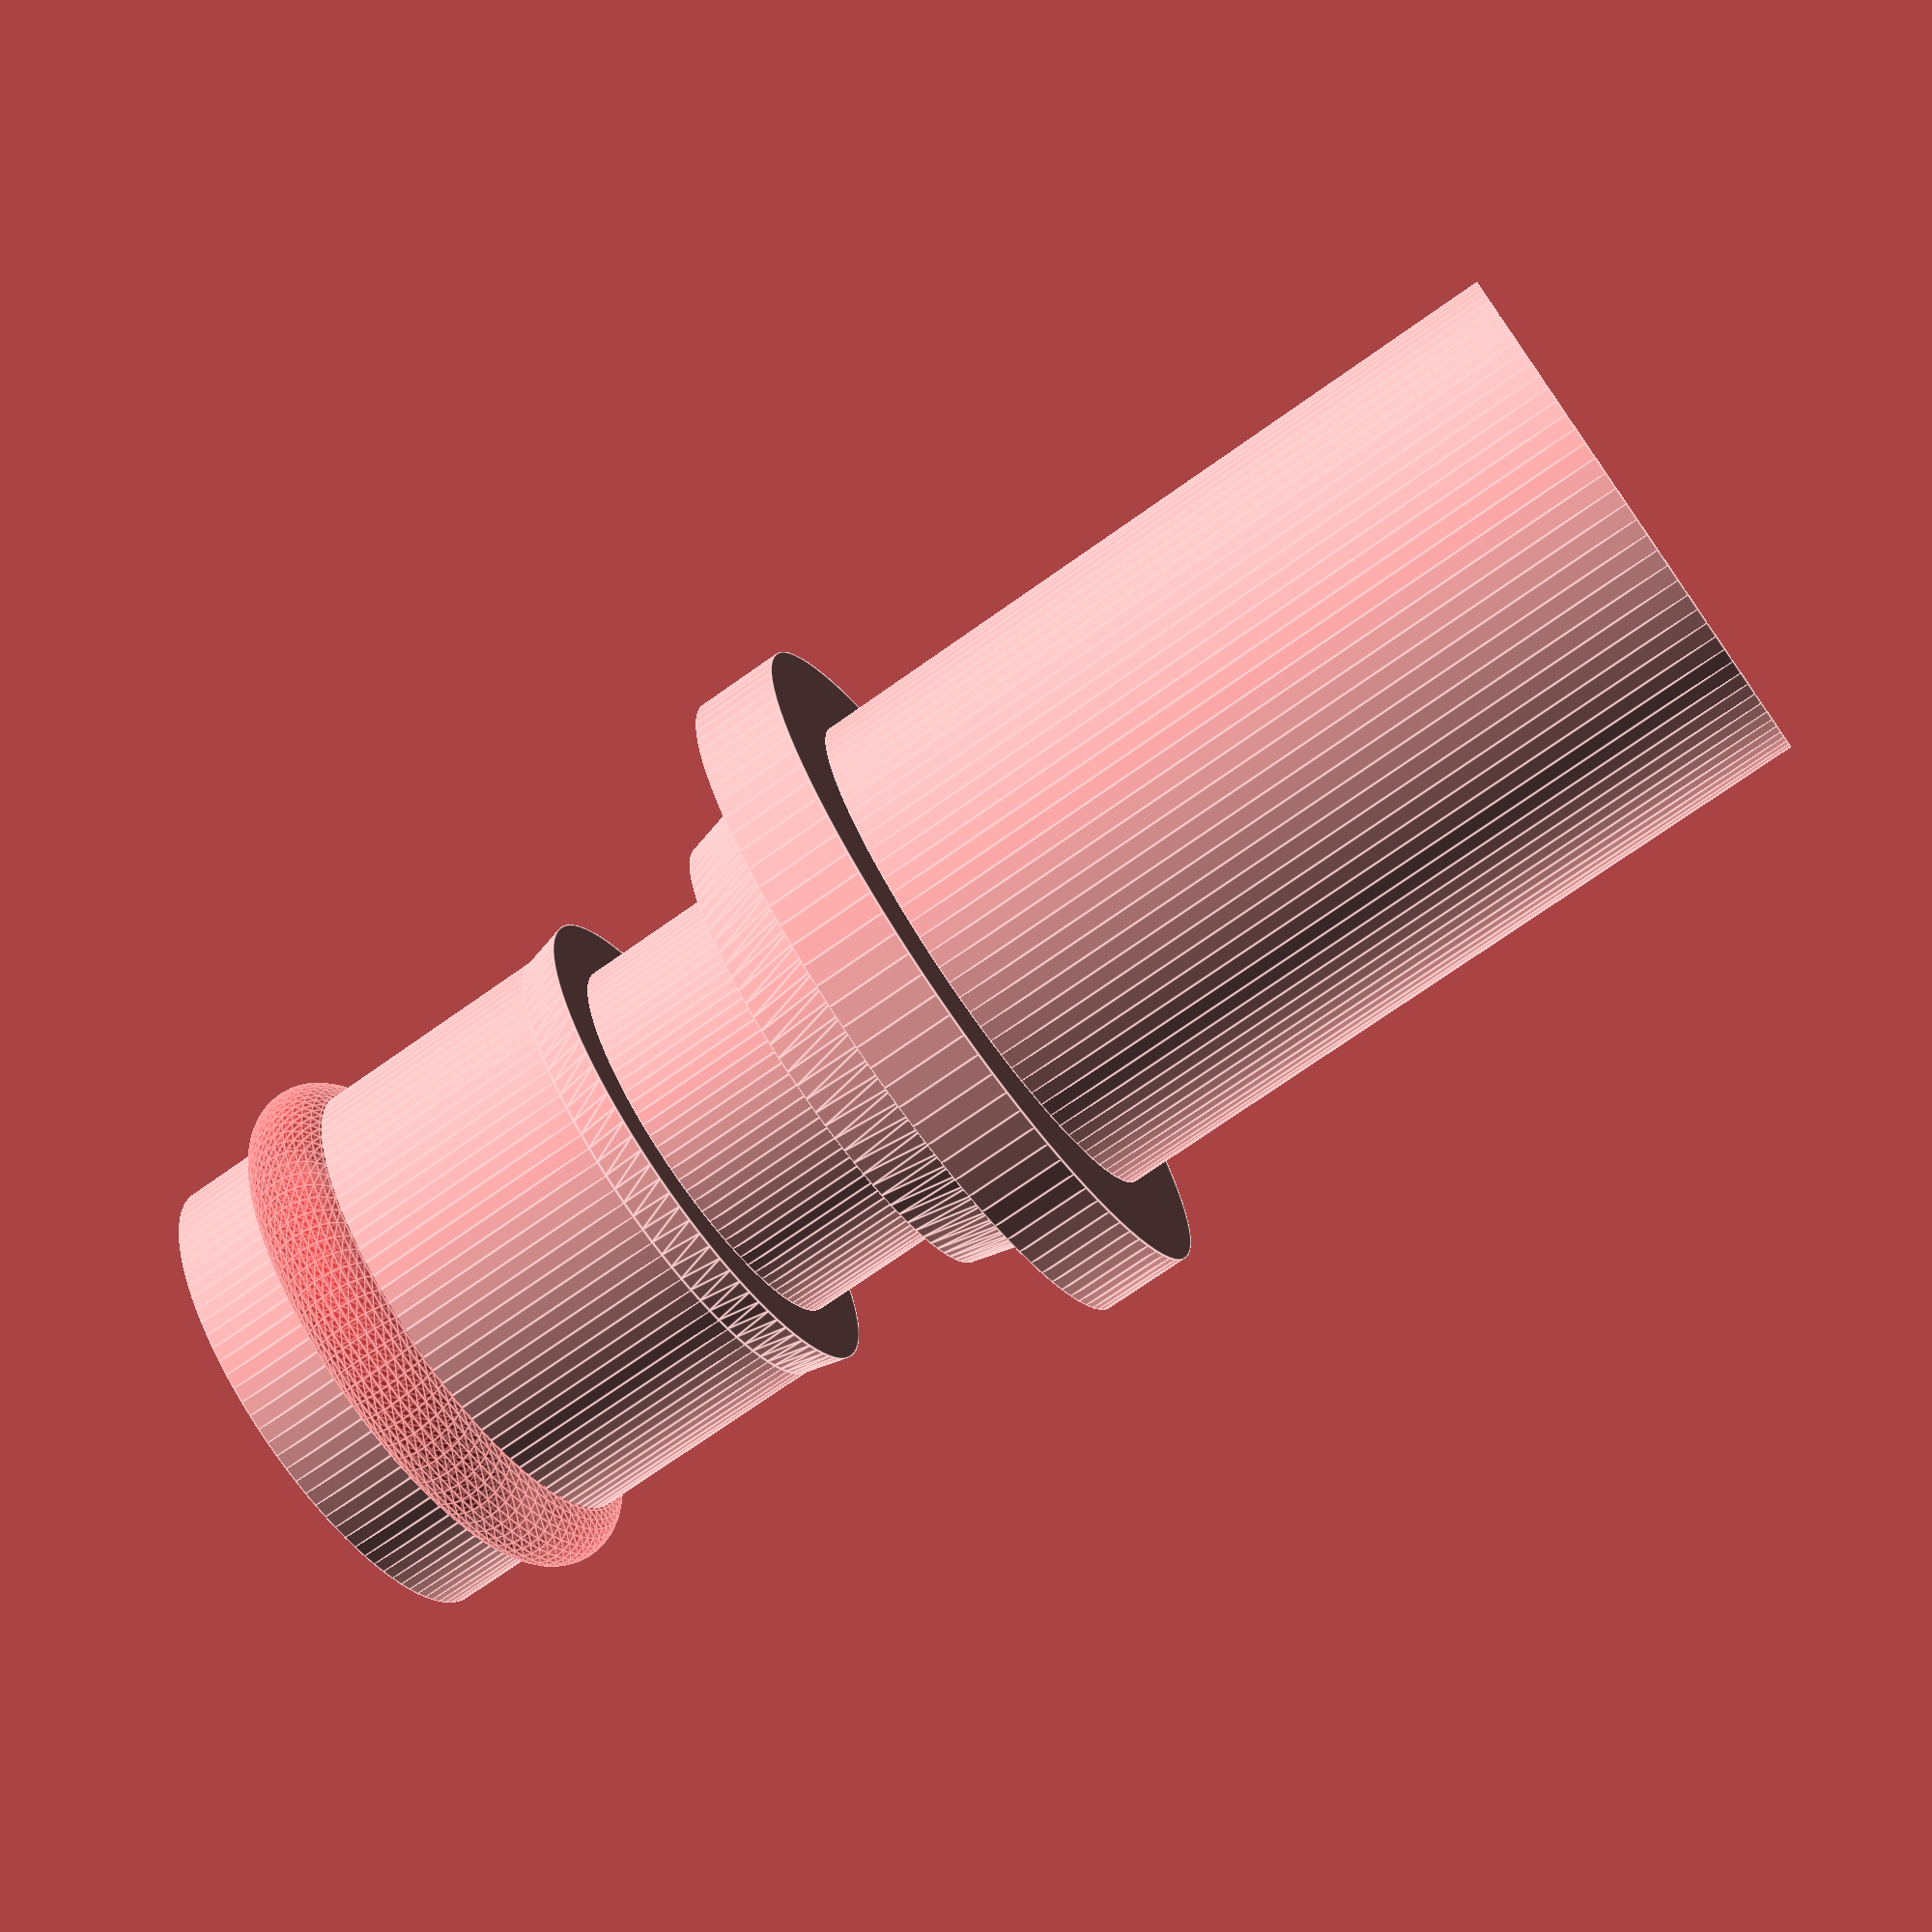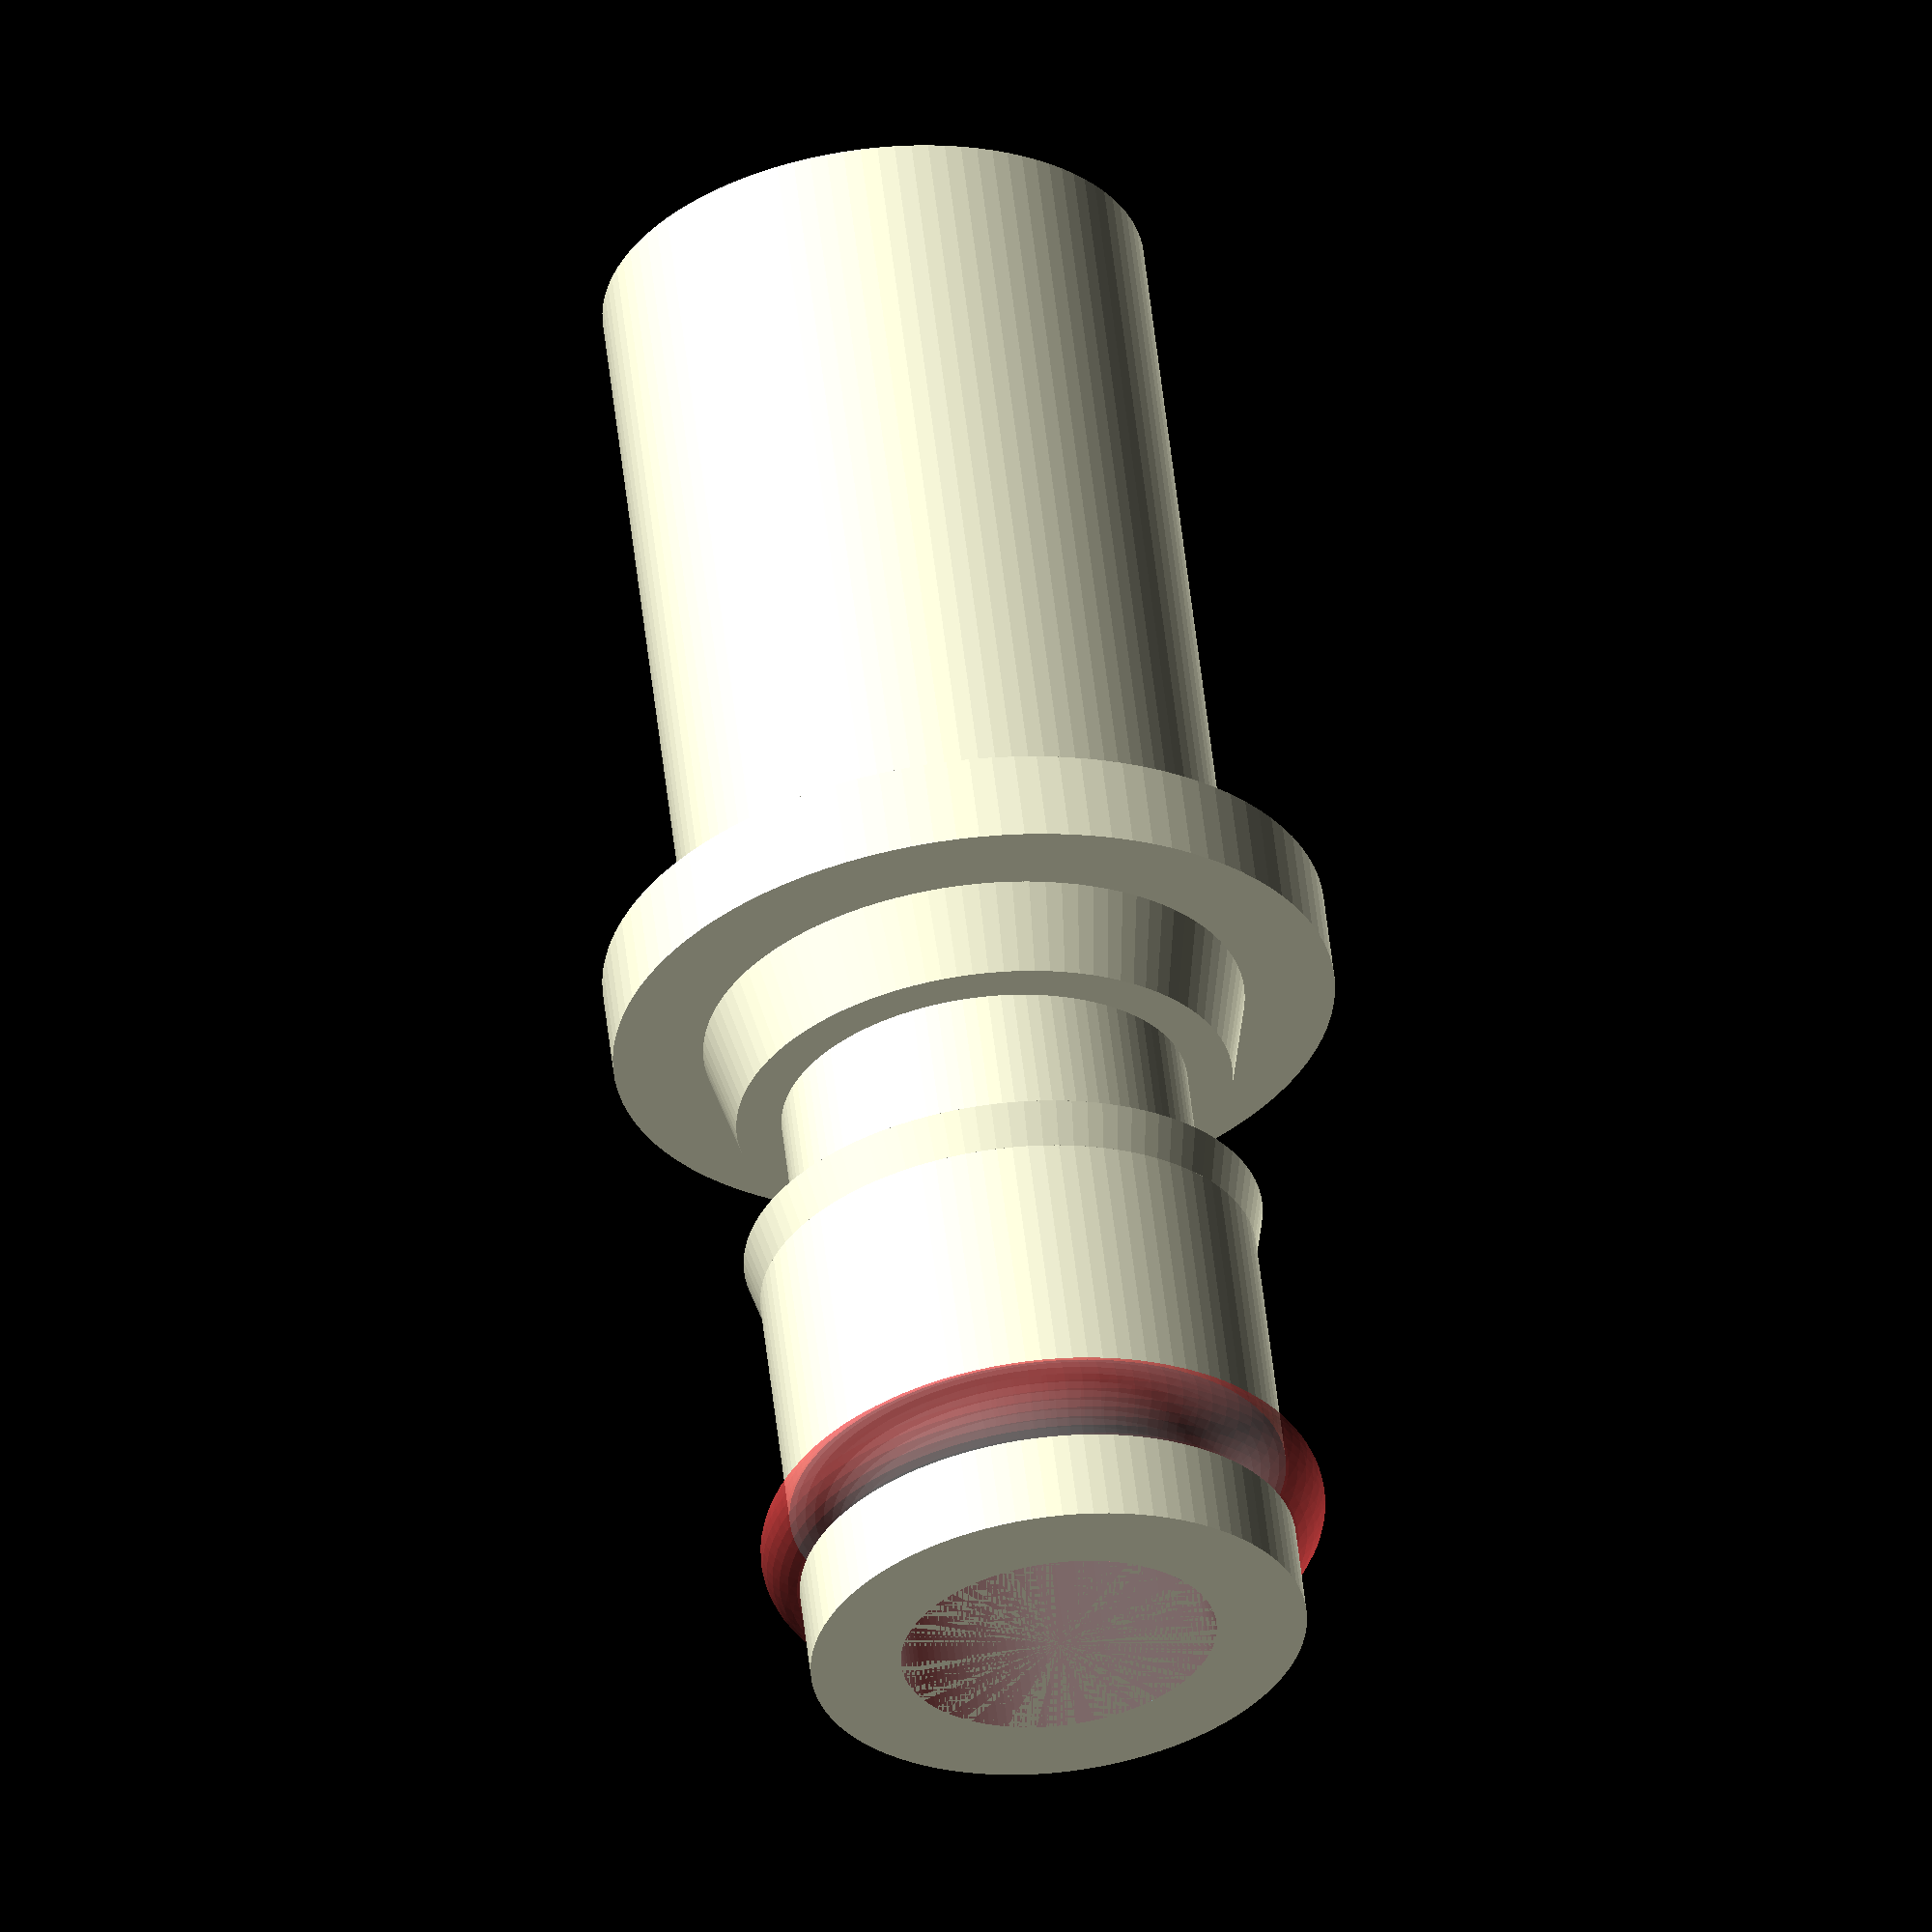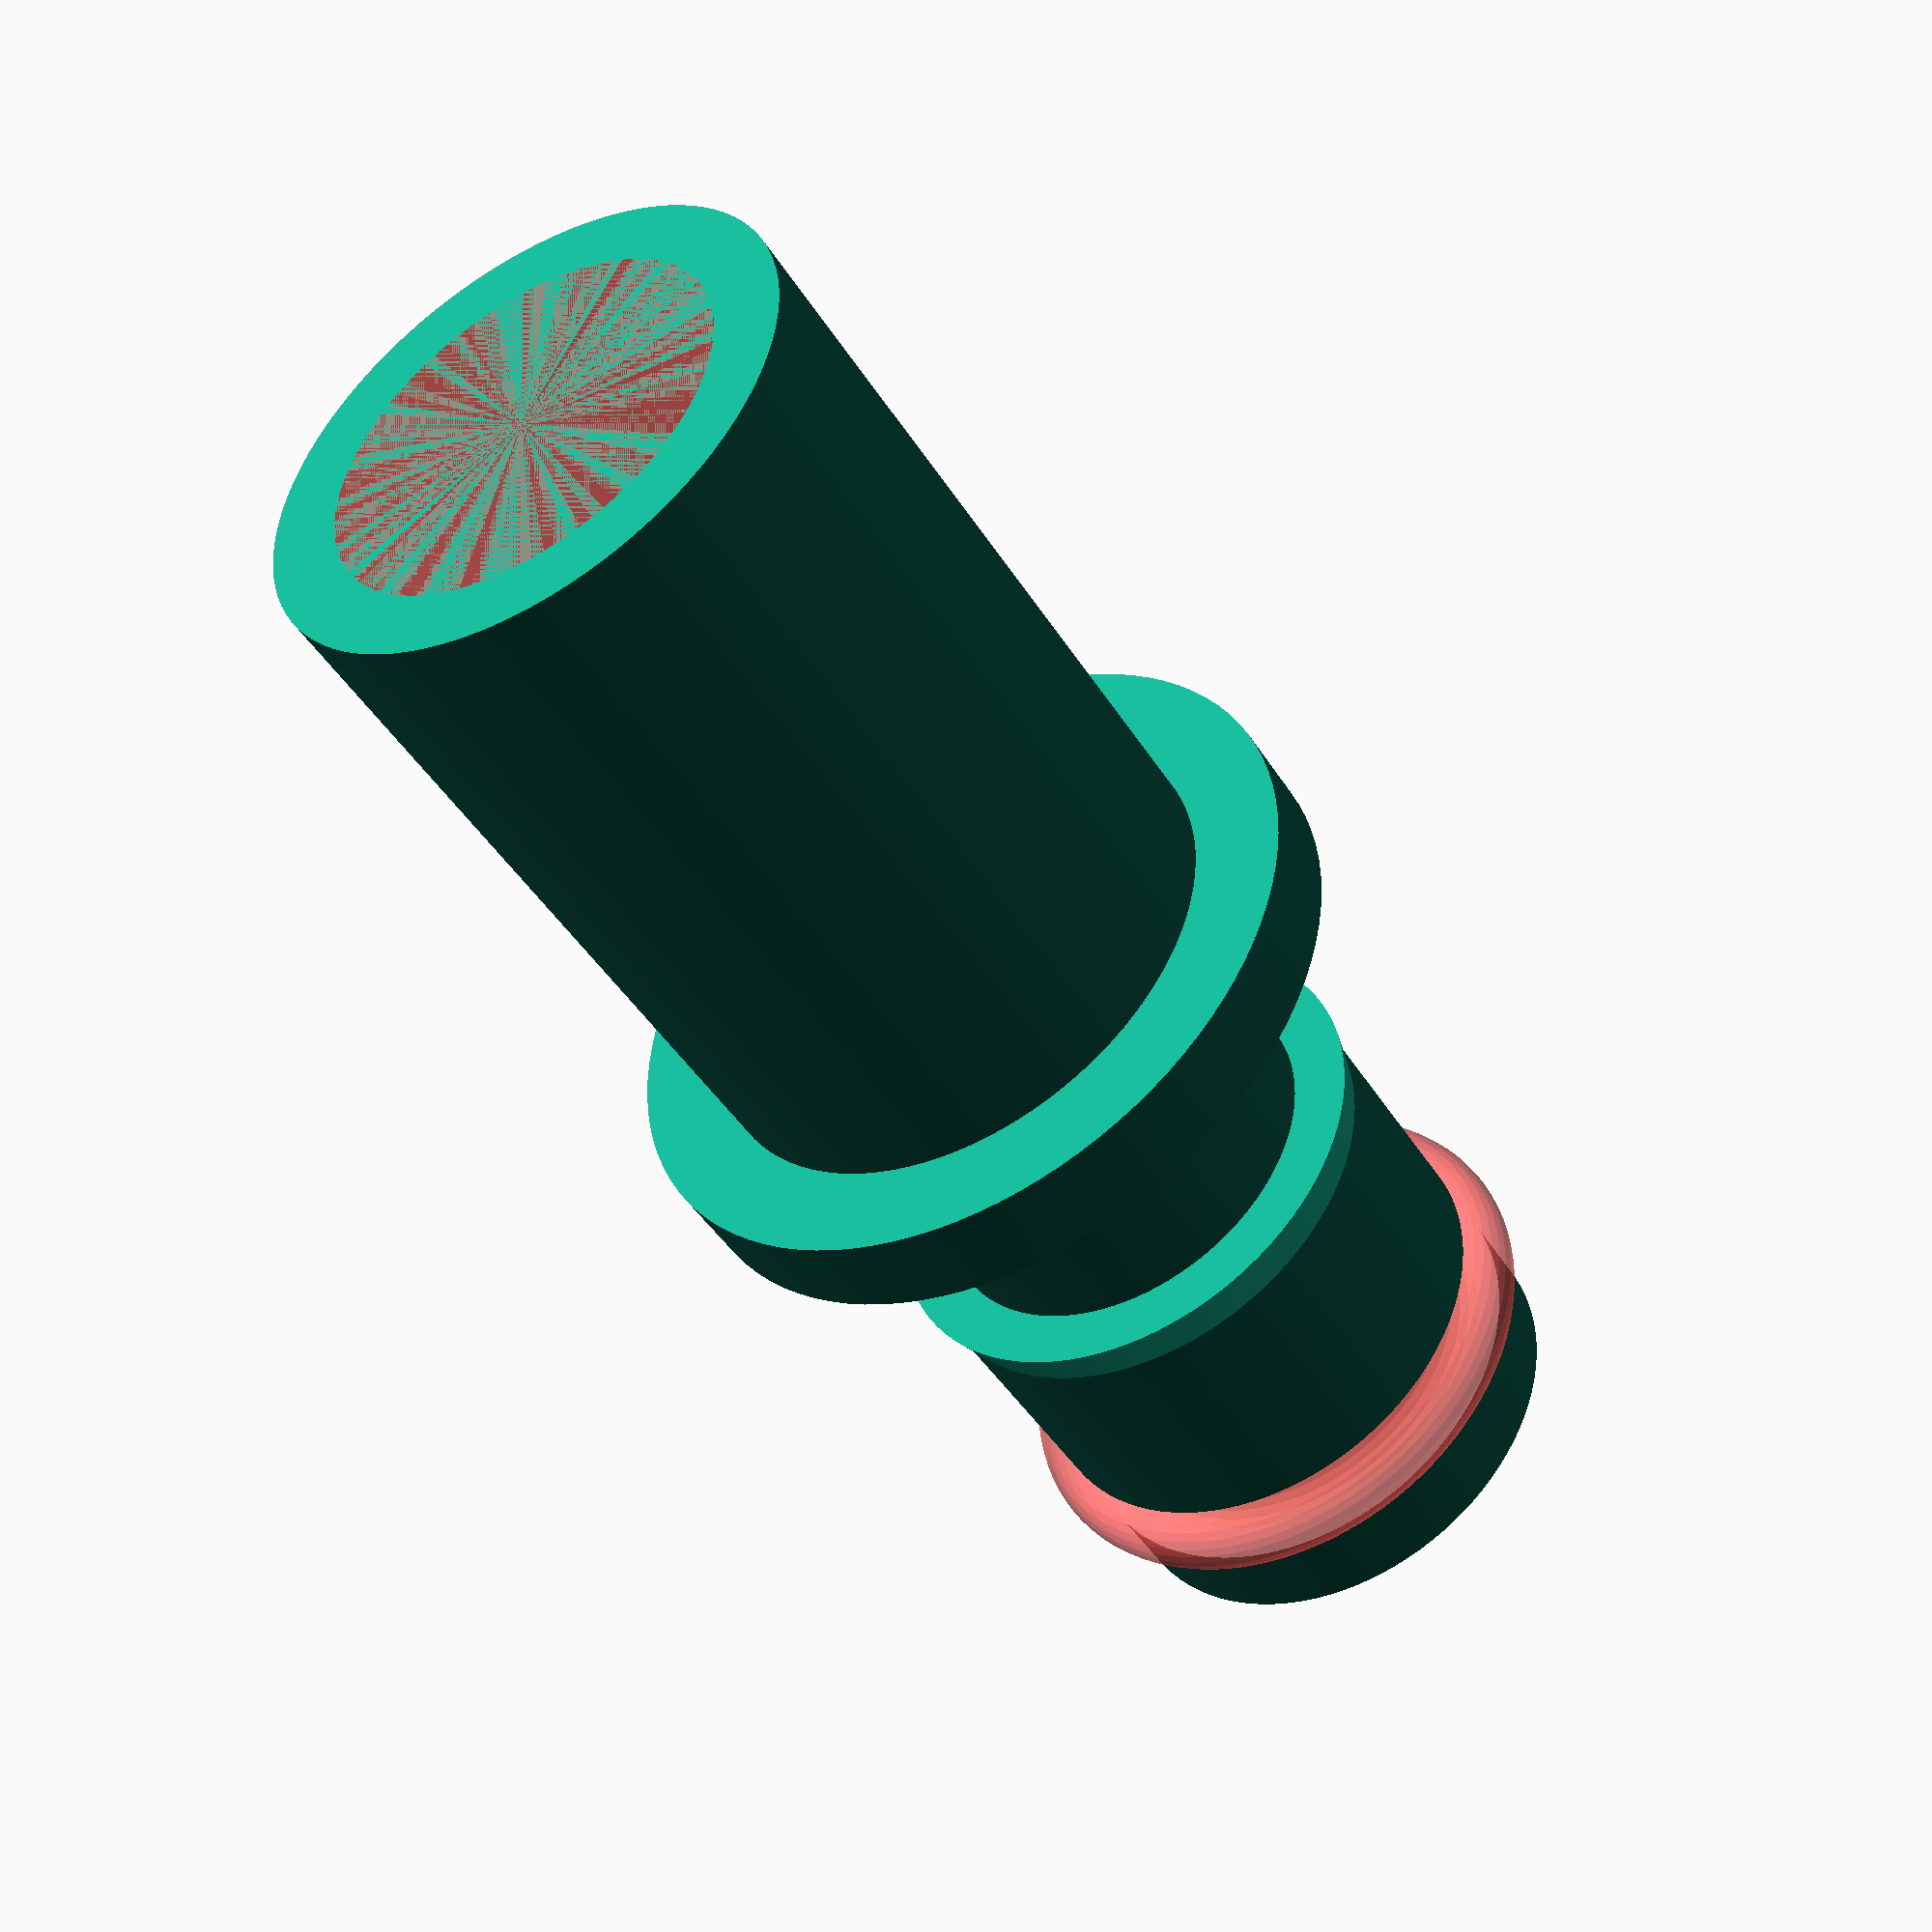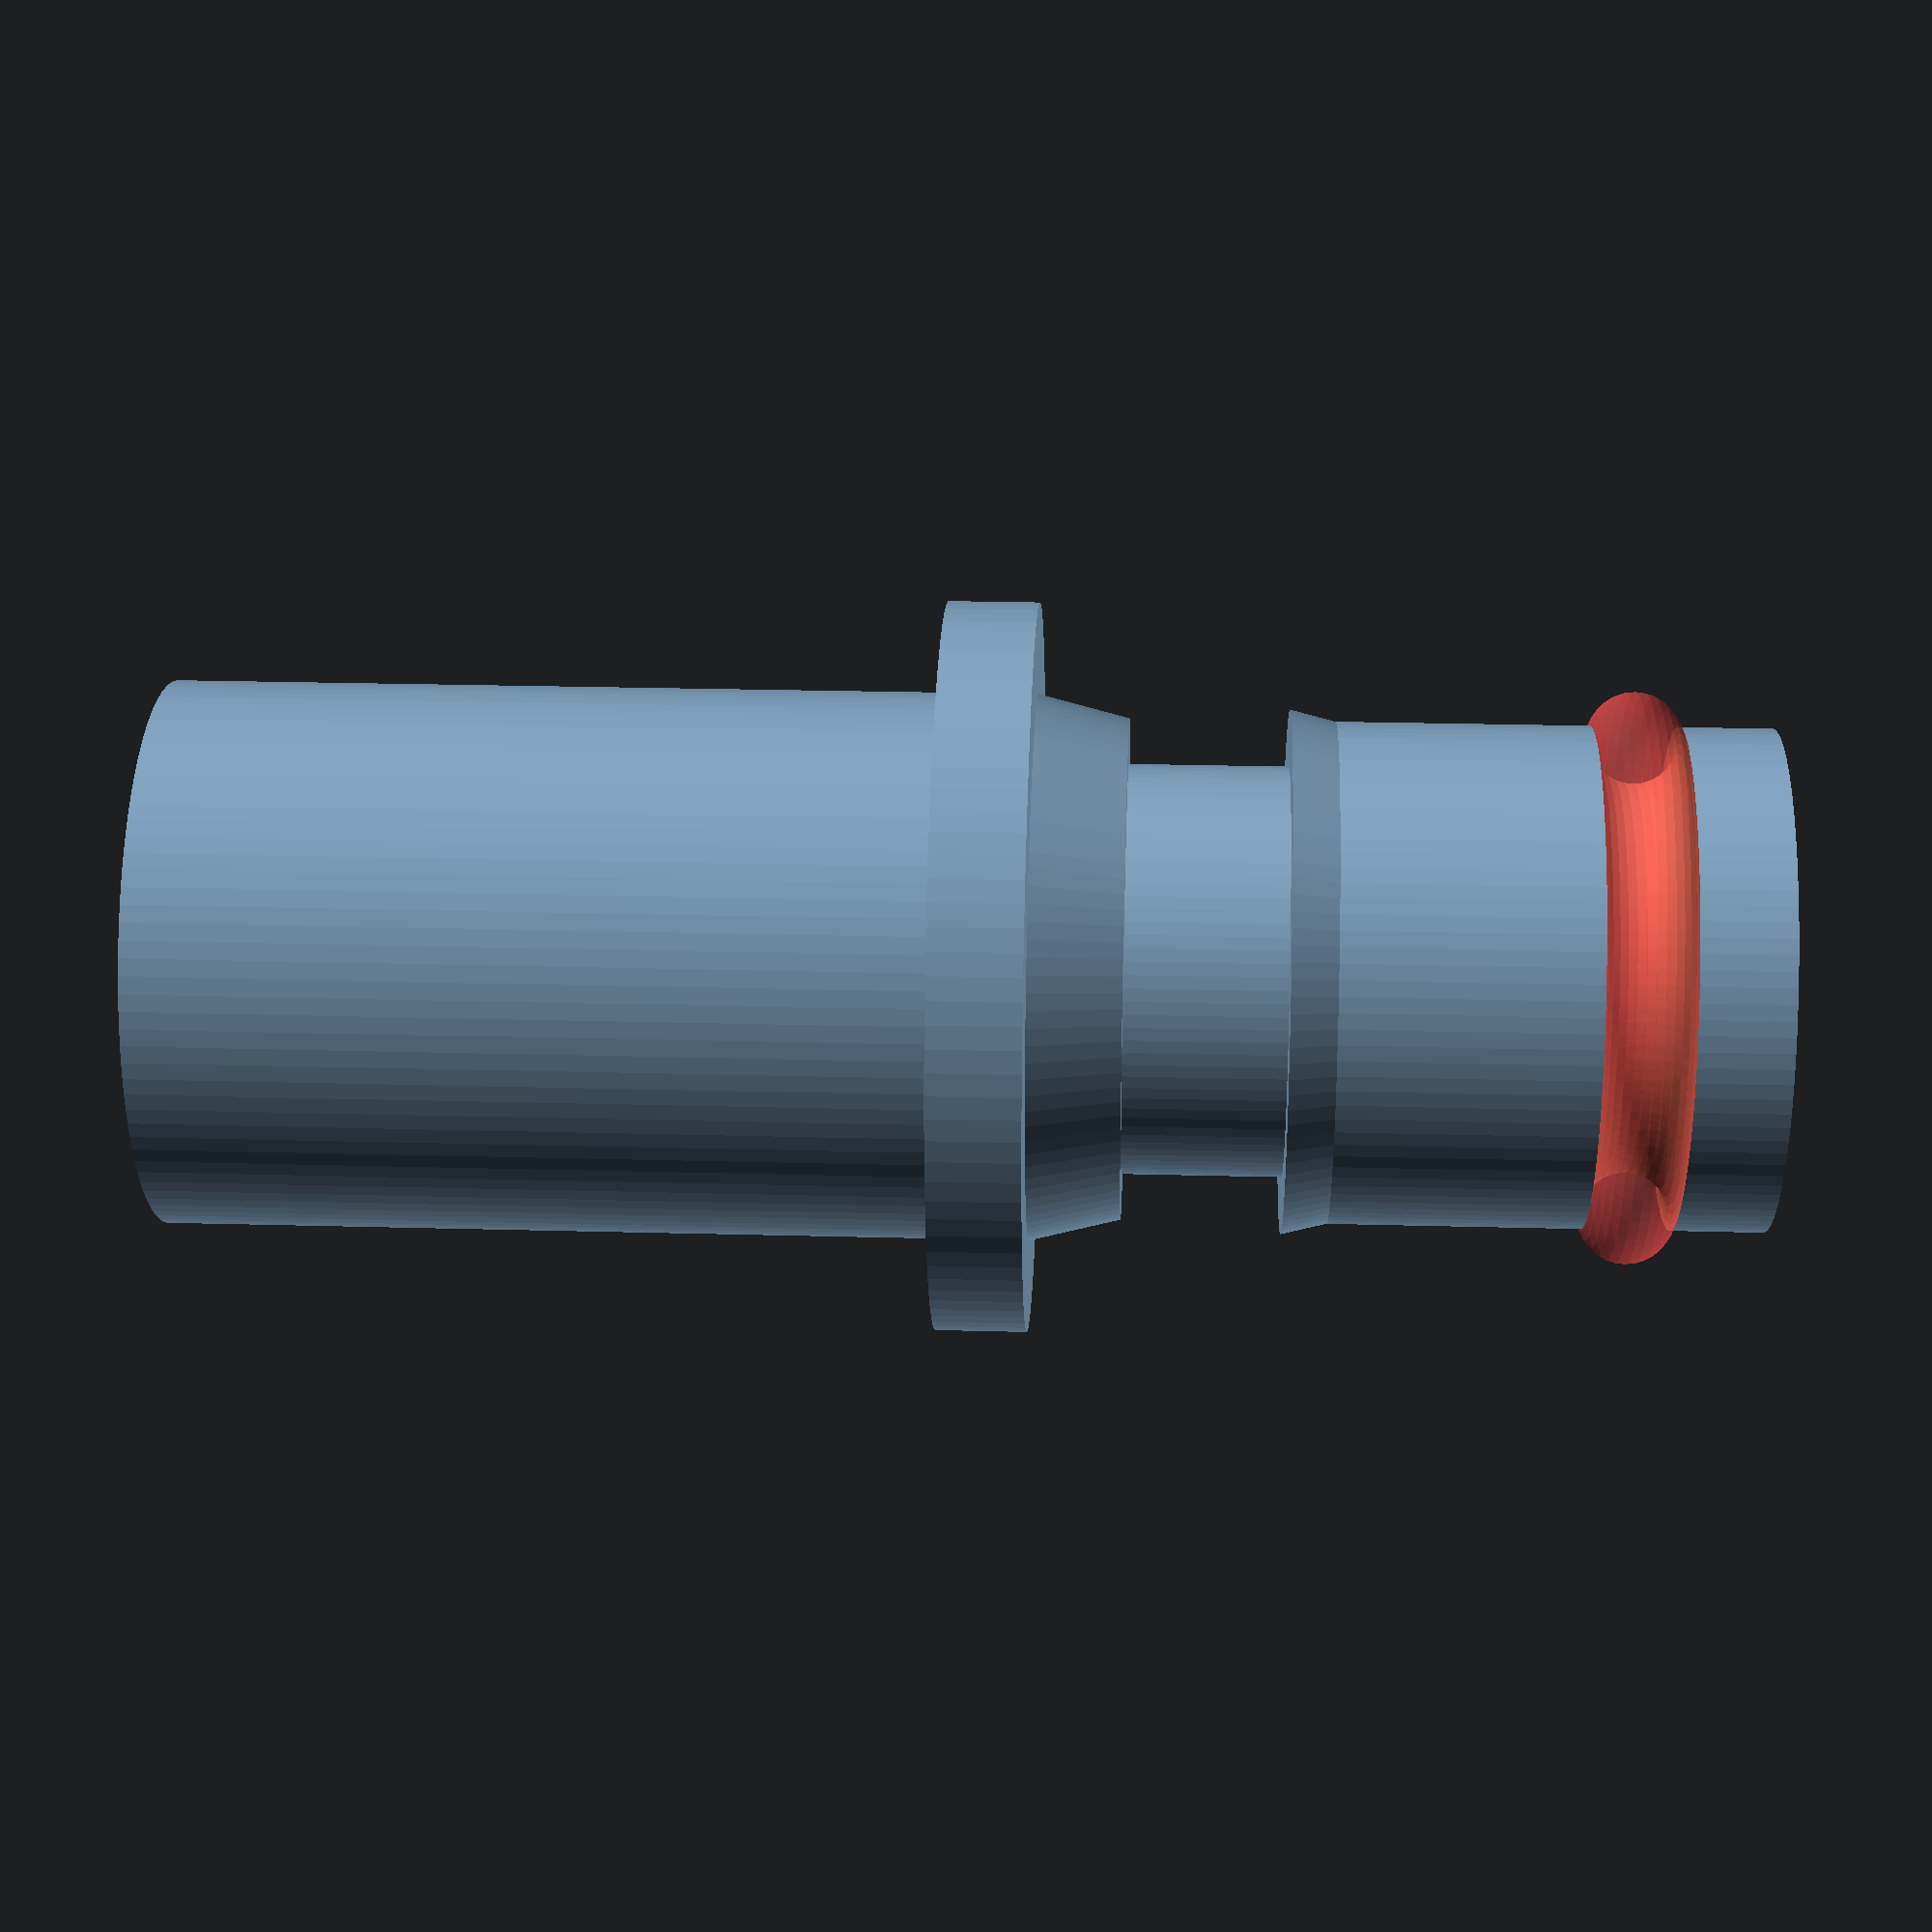
<openscad>
INNER_DIA = 7; // 7.8;

BASE_DIA = 11;
BASE_THICKNESS = 9.5;
LIP_DIA = 11.5;
LIP_THICKNESS = 1;
LIP_HEIGHT = BASE_THICKNESS;
LOCK_DIA = 9;
LOCK_THICKNESS = 3.5;
LOCK_HEIGHT = LIP_HEIGHT + LIP_THICKNESS;
LEDGE_DIA = 12;
LEDGE_THICKNESS = 2;
LEDGE_HEIGHT = LOCK_HEIGHT + LOCK_THICKNESS;
OUTER_DIA = 16;
OUTER_THICKNESS = 2;
OUTER_HEIGHT = LEDGE_HEIGHT + LEDGE_THICKNESS;

ORING_DIA = 11.5;
ORING_WIDTH = 2;
ORING_HEIGHT = 3;

TUBE_INNER_DIA = 9;
TUBE_OUTER_DIA = 12;
TUBE_THICKNESS = 19 - OUTER_THICKNESS; //20 - OUTER_HEIGHT - OUTER_THICKNESS;

$fn = 100;

module oring() {
  translate([0, 0, ORING_HEIGHT])
  rotate_extrude(angle = 360)
  translate([(ORING_DIA - ORING_WIDTH/2)/2, 0, 0])
  circle(d = ORING_WIDTH, $fn = 30);
}

module tube_mount() {
  difference() {
    cylinder(d = TUBE_OUTER_DIA, h = TUBE_THICKNESS);
    #cylinder(d = TUBE_INNER_DIA, h = TUBE_THICKNESS);
  }
}

module connector() {
  difference() {
    union() {
      cylinder(d = BASE_DIA, h = BASE_THICKNESS);

      translate([0, 0, LIP_HEIGHT])
      cylinder(d1 = LIP_DIA - 0.5, d2 = LIP_DIA, h = LIP_THICKNESS);

      translate([0, 0, LOCK_HEIGHT])
      cylinder(d = LOCK_DIA, h = LOCK_THICKNESS);

      translate([0, 0, LEDGE_HEIGHT])
      cylinder(d1 = LEDGE_DIA - 1, d2 = LEDGE_DIA, h = LEDGE_THICKNESS);

      translate([0, 0, OUTER_HEIGHT])
      cylinder(d = OUTER_DIA, h = OUTER_THICKNESS);

      translate([0, 0, OUTER_HEIGHT + OUTER_THICKNESS])
      tube_mount();
    }

    #cylinder(d = INNER_DIA, h = LEDGE_HEIGHT);
    #translate([0, 0, LEDGE_HEIGHT])
    cylinder(d1 = INNER_DIA, d2 = TUBE_INNER_DIA, h = LEDGE_THICKNESS + OUTER_THICKNESS);
    #oring();
  }
}

connector();

</openscad>
<views>
elev=73.4 azim=199.9 roll=305.2 proj=p view=edges
elev=300.9 azim=211.5 roll=173.3 proj=o view=wireframe
elev=45.2 azim=68.1 roll=30.2 proj=p view=solid
elev=336.2 azim=319.8 roll=92.6 proj=p view=solid
</views>
